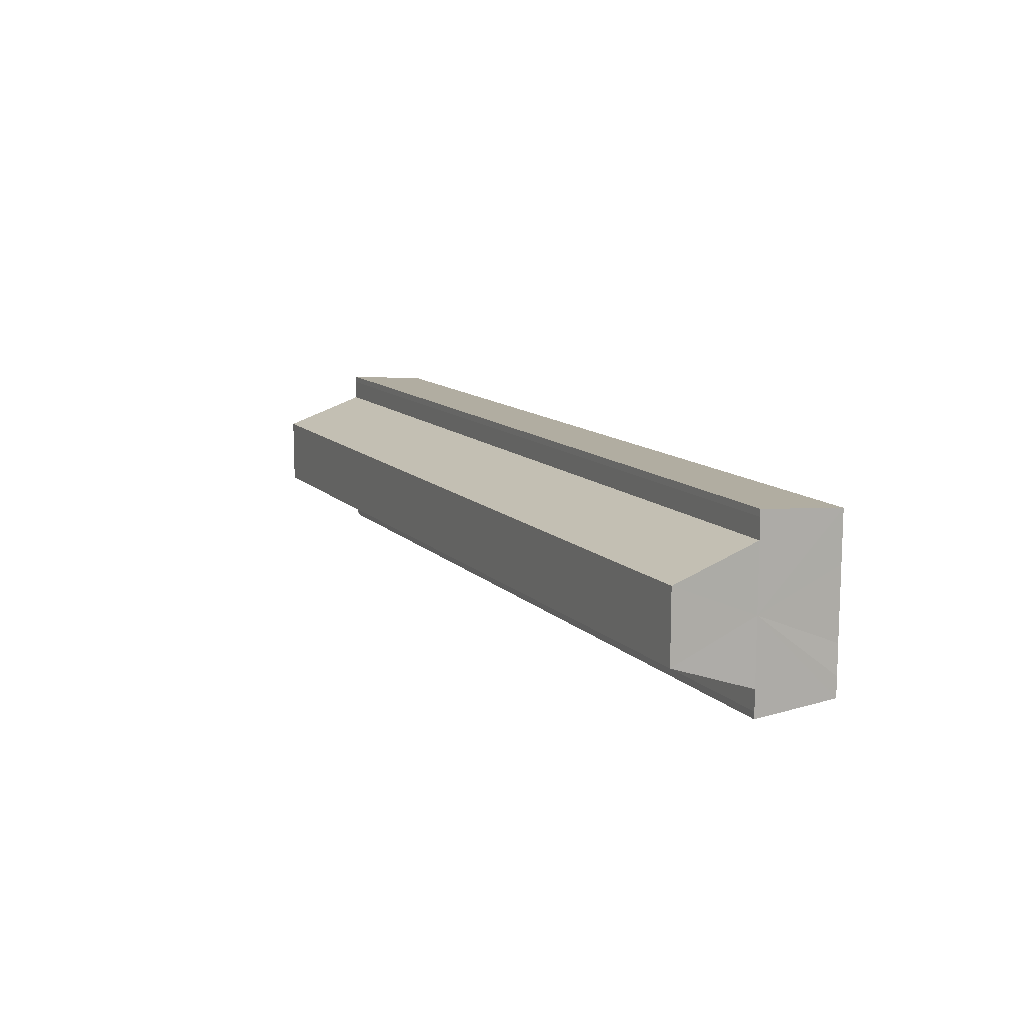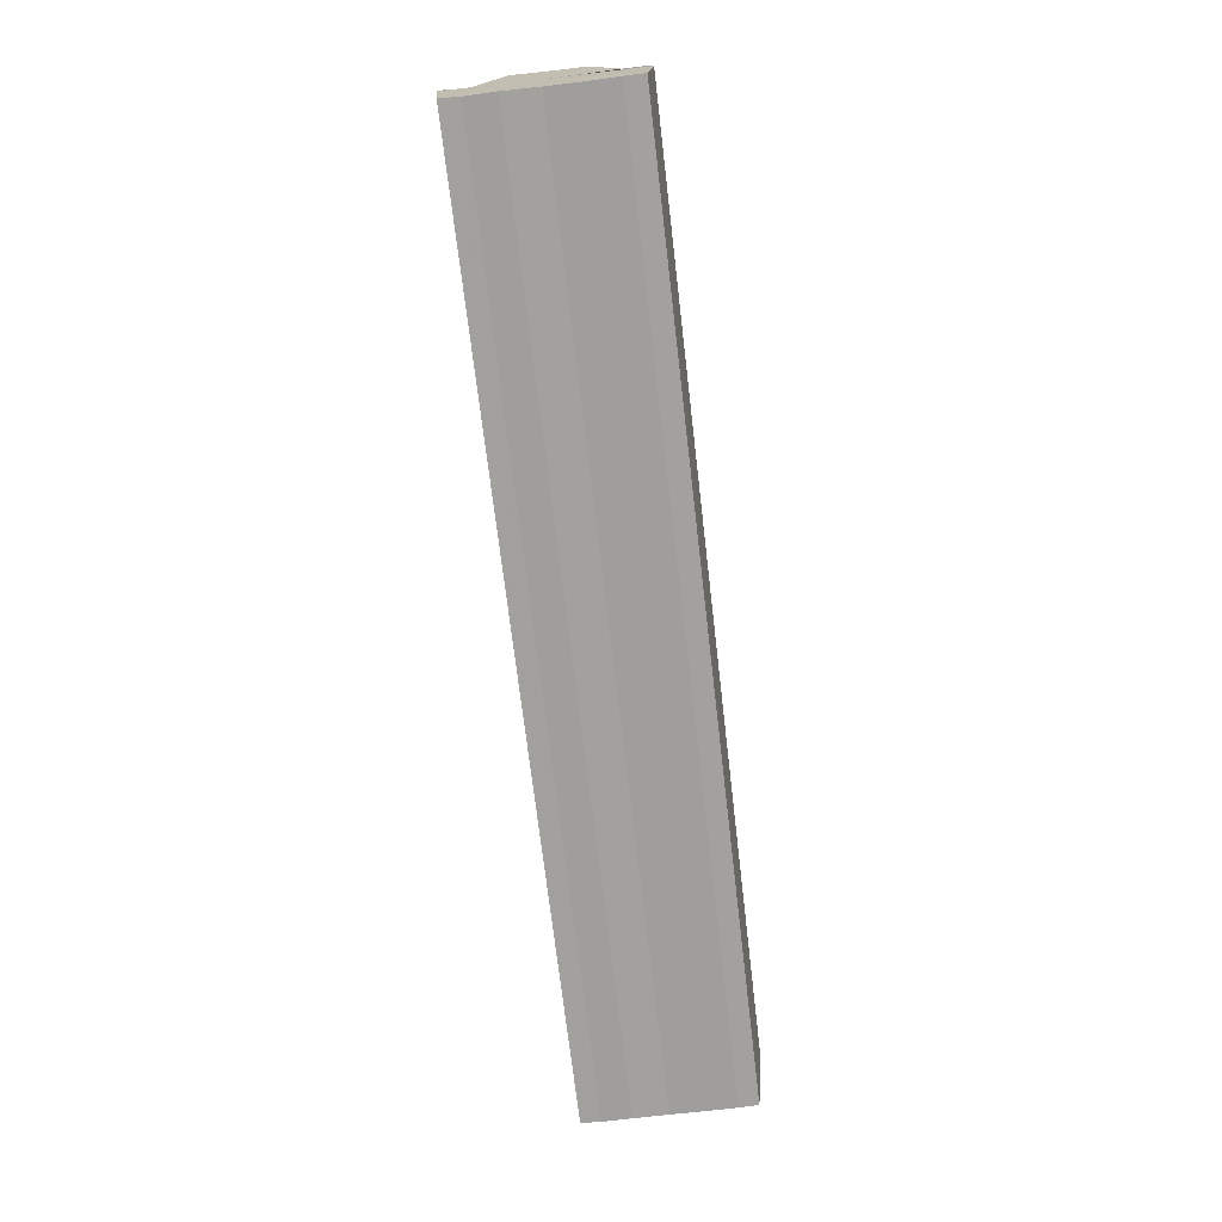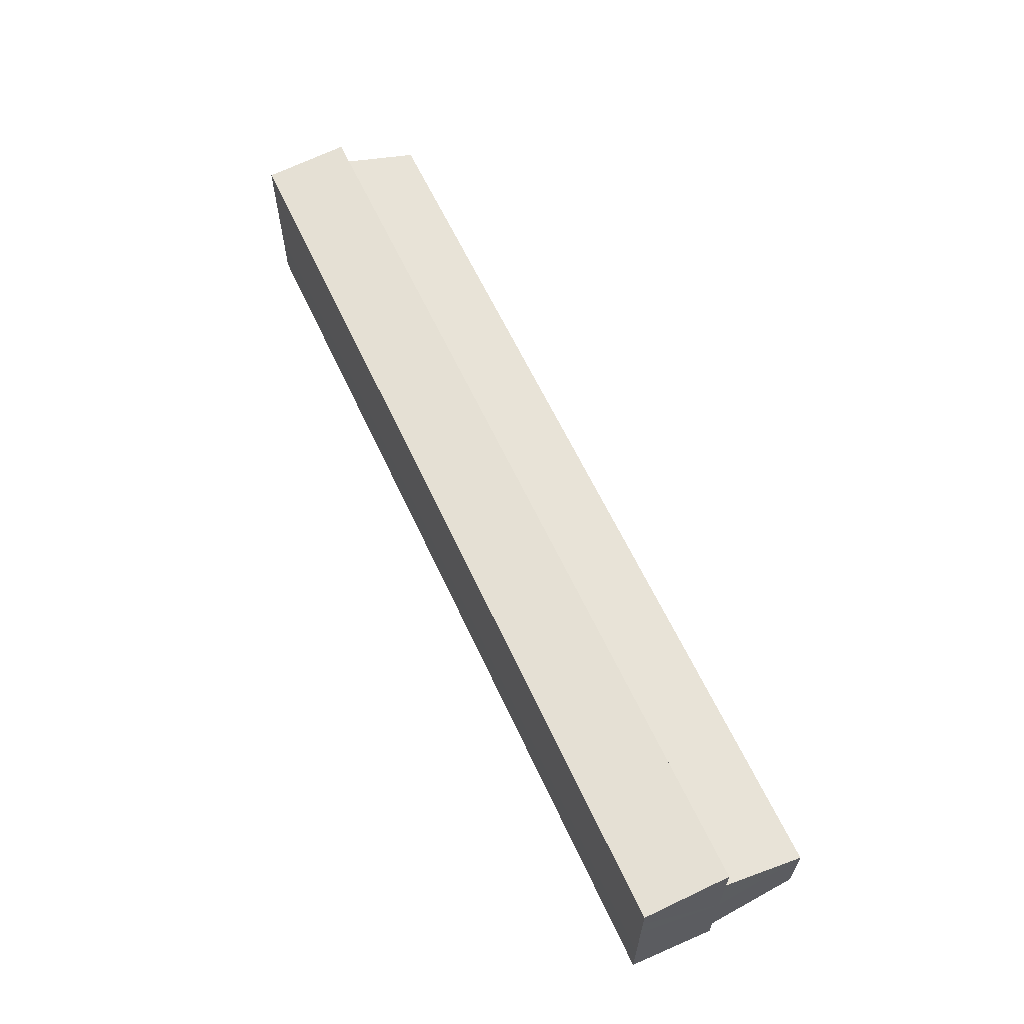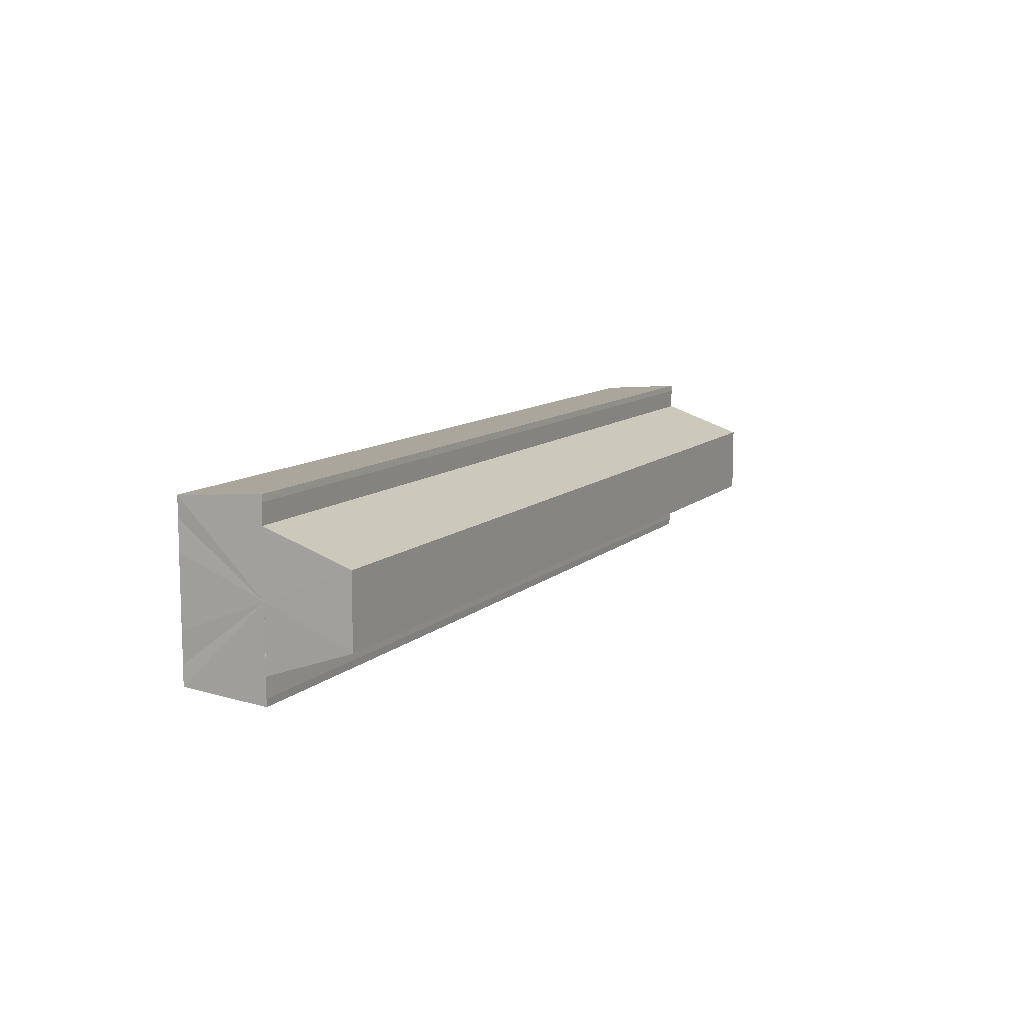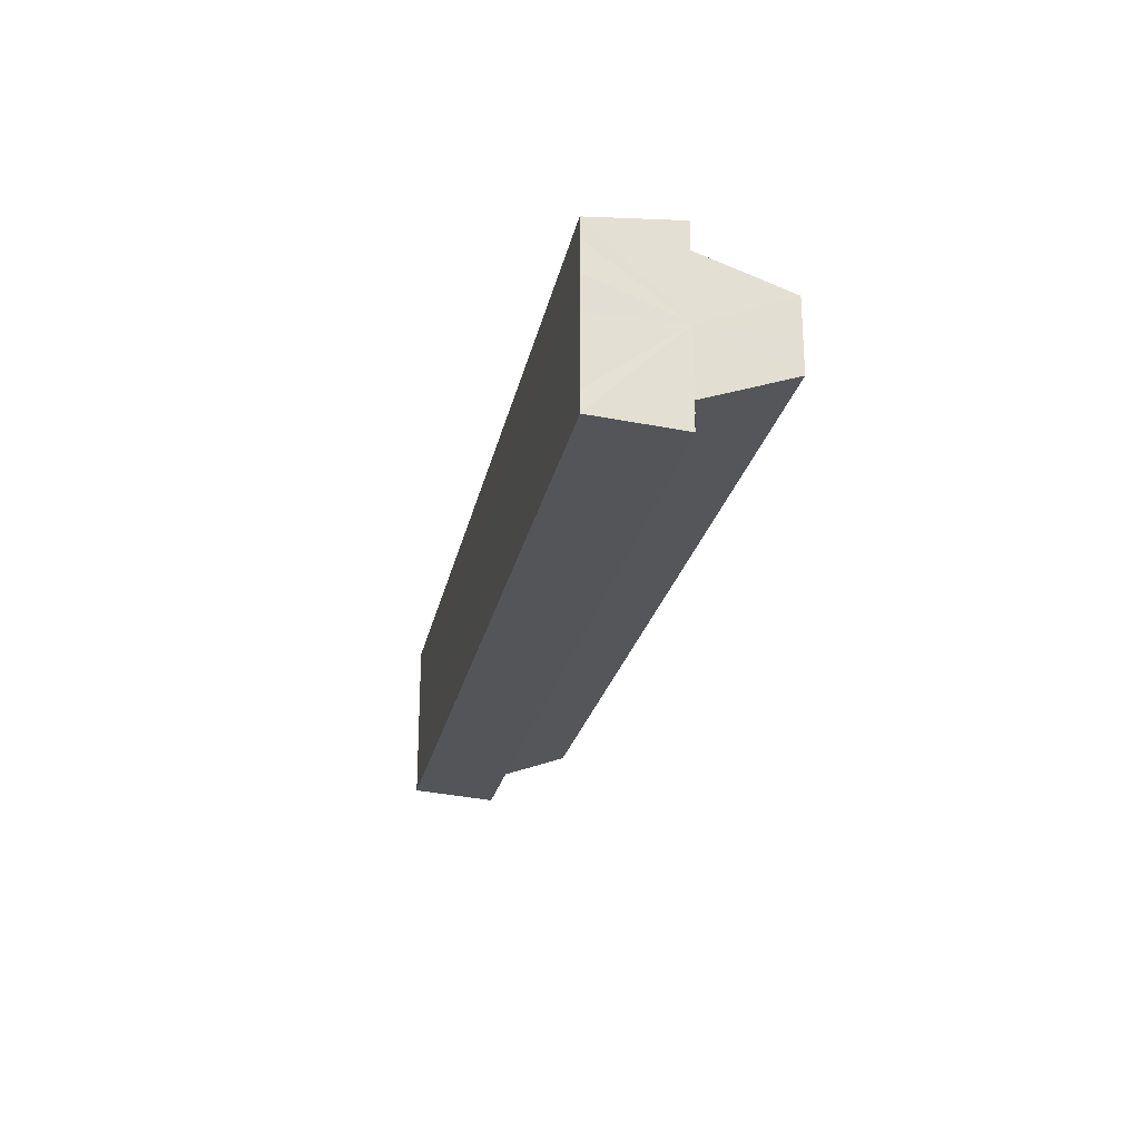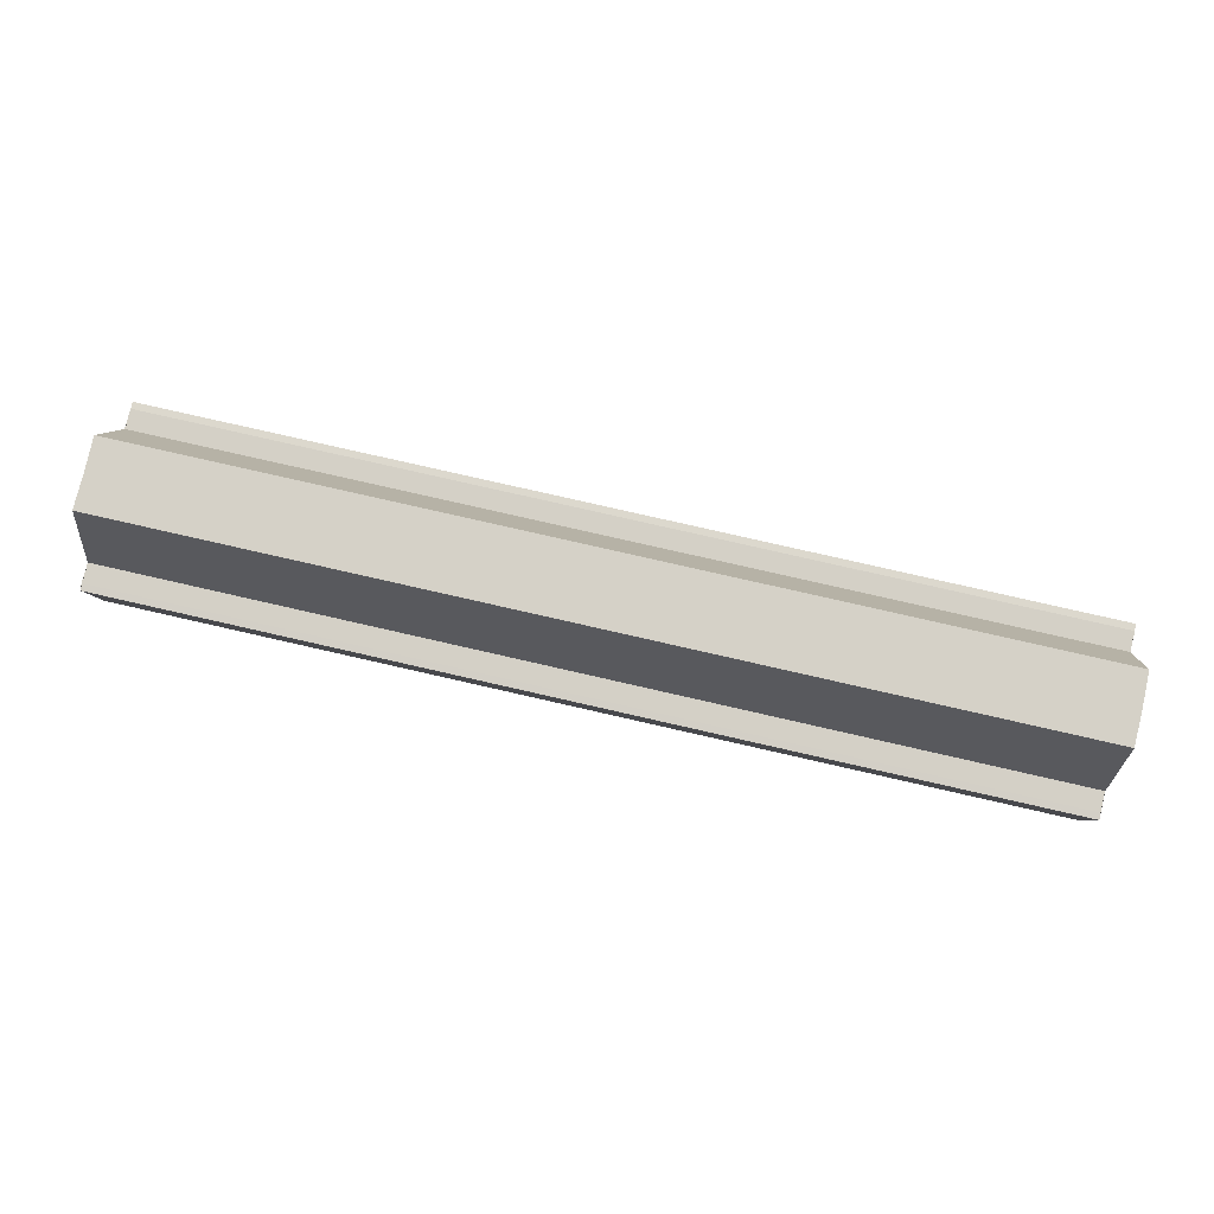
<metadata>
{"format":"obj","ext":"obj","renderer":"f3d","projection":"perspective","resolution":1024,"background":"white","views":[{"elev":11.8,"azim":-115.7,"up":"+Z"},{"elev":-71.5,"azim":-83.3,"up":"+Y"},{"elev":61.4,"azim":65.2,"up":"+Z"},{"elev":10.2,"azim":116.2,"up":"+Z"},{"elev":-23.5,"azim":78.7,"up":"+Z"},{"elev":79.6,"azim":12.8,"up":"+Y"}]}
</metadata>
<code>
o 21488
v 2227 1865 8.181
v 2227 1865 8.185
v 2227 1865 8.181
v 2227 1865 8.188
v 2227 1865 8.185
v 2227 1865 8.19
v 2227 1865 8.188
v 2227 1865 8.176
v 2227 1865 8.176
v 2227 1865 8.173
v 2227 1865 8.173
v 2227 1865 8.171
v 2227 1865 8.171
v 2227 1865 8.173
v 2227 1865 8.173
v 2227 1865 8.176
v 2227 1865 8.176
v 2227 1865 8.181
v 2227 1865 8.181
v 2227 1865 8.185
v 2227 1865 8.185
v 2227 1865 8.188
v 2227 1865 8.188
v 2227 1865 8.19
v 2227 1865 8.19
v 2227 1865 8.181
v 2227 1865 8.188
v 2227 1865 8.191
v 2227 1865 8.19
v 2227 1865 8.191
v 2227 1865 8.19
v 2227 1865 8.191
v 2227 1865 8.185
v 2227 1865 8.181
v 2227 1865 8.176
v 2227 1865 8.173
v 2227 1865 8.171
v 2227 1865 8.17
v 2227 1865 8.171
v 2227 1865 8.17
v 2227 1865 8.171
v 2227 1865 8.17
v 2227 1865 8.171
v 2227 1865 8.17
v 2227 1865 8.185
v 2227 1865 8.188
v 2227 1865 8.181
v 2227 1865 8.176
v 2227 1865 8.173
v 2227 1865 8.171
v 2227 1865 8.17
v 2227 1865 8.173
v 2227 1865 8.173
v 2227 1865 8.176
v 2227 1865 8.173
v 2227 1865 8.181
v 2227 1865 8.176
v 2227 1865 8.185
v 2227 1865 8.181
v 2227 1865 8.188
v 2227 1865 8.185
v 2227 1865 8.191
v 2227 1865 8.19
v 2227 1865 8.191
v 2227 1865 8.191
v 2227 1865 8.19
v 2227 1865 8.188
v 2227 1865 8.188
v 2227 1865 8.188
v 2227 1865 8.185
v 2227 1865 8.181
v 2227 1865 8.185
v 2227 1865 8.176
v 2227 1865 8.181
v 2227 1865 8.173
v 2227 1865 8.176
v 2227 1865 8.181
v 2227 1865 8.181
v 2227 1865 8.185
v 2227 1865 8.176
v 2227 1865 8.188
v 2227 1865 8.173
v 2227 1865 8.19
v 2227 1865 8.191
v 2227 1865 8.171
v 2227 1865 8.188
v 2227 1865 8.185
v 2227 1865 8.181
v 2227 1865 8.176
v 2227 1865 8.173
f 1 2 3
f 2 4 5
f 4 6 7
f 8 1 9
f 10 8 11
f 12 10 13
f 13 14 15
f 15 16 17
f 17 18 19
f 19 20 21
f 21 22 23
f 23 24 25
f 26 24 27
f 26 28 24
f 29 28 30
f 31 32 29
f 26 27 33
f 26 33 34
f 26 34 35
f 26 35 36
f 26 36 37
f 38 37 39
f 40 41 38
f 26 37 42
f 43 42 44
f 26 45 46
f 26 47 45
f 26 48 47
f 26 49 48
f 50 51 43
f 52 50 43
f 53 50 52
f 54 53 55
f 56 57 54
f 58 59 56
f 60 61 58
f 62 63 64
f 65 63 66
f 63 67 66
f 66 67 68
f 69 70 68
f 70 71 72
f 71 73 74
f 73 75 76
f 77 78 79
f 77 80 78
f 77 79 81
f 77 82 80
f 77 81 83
f 77 83 84
f 77 85 82
f 77 44 85
f 77 86 87
f 77 87 88
f 77 88 89
f 77 89 90

</code>
